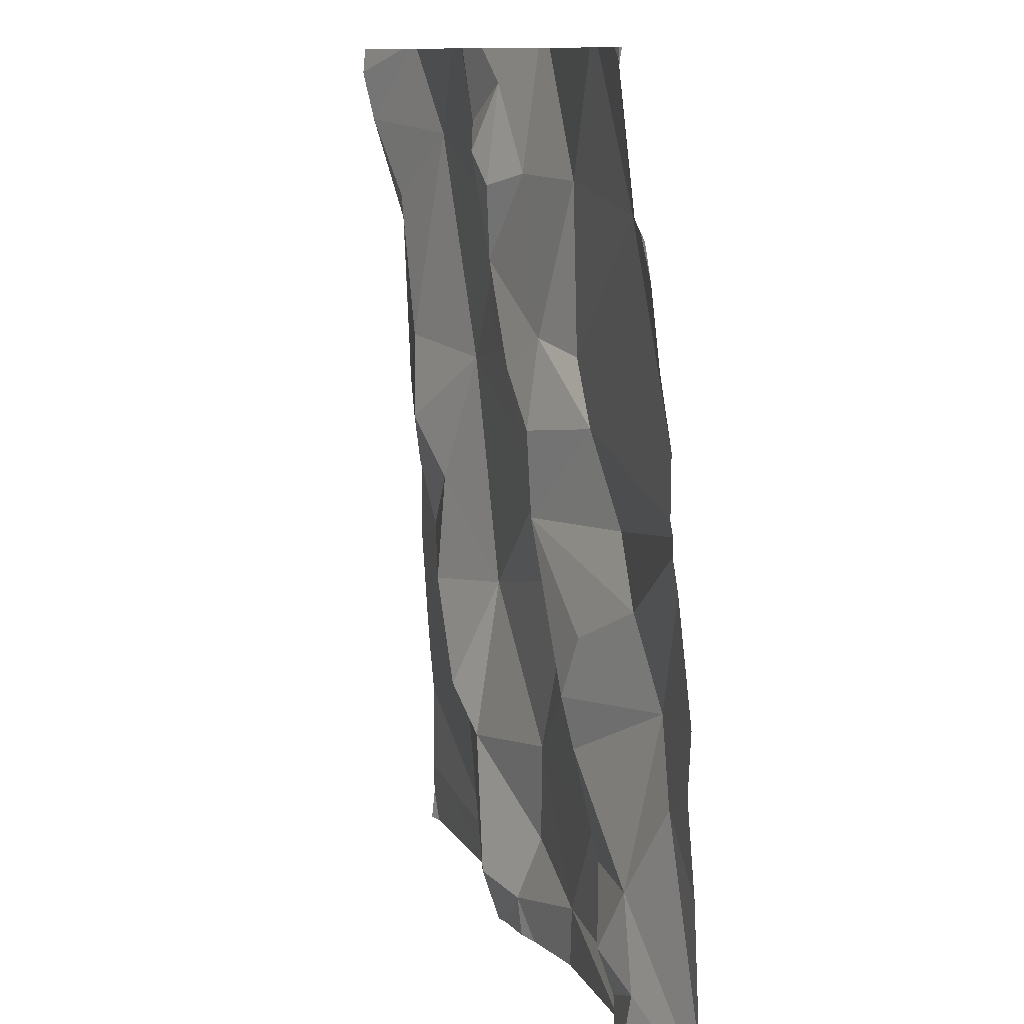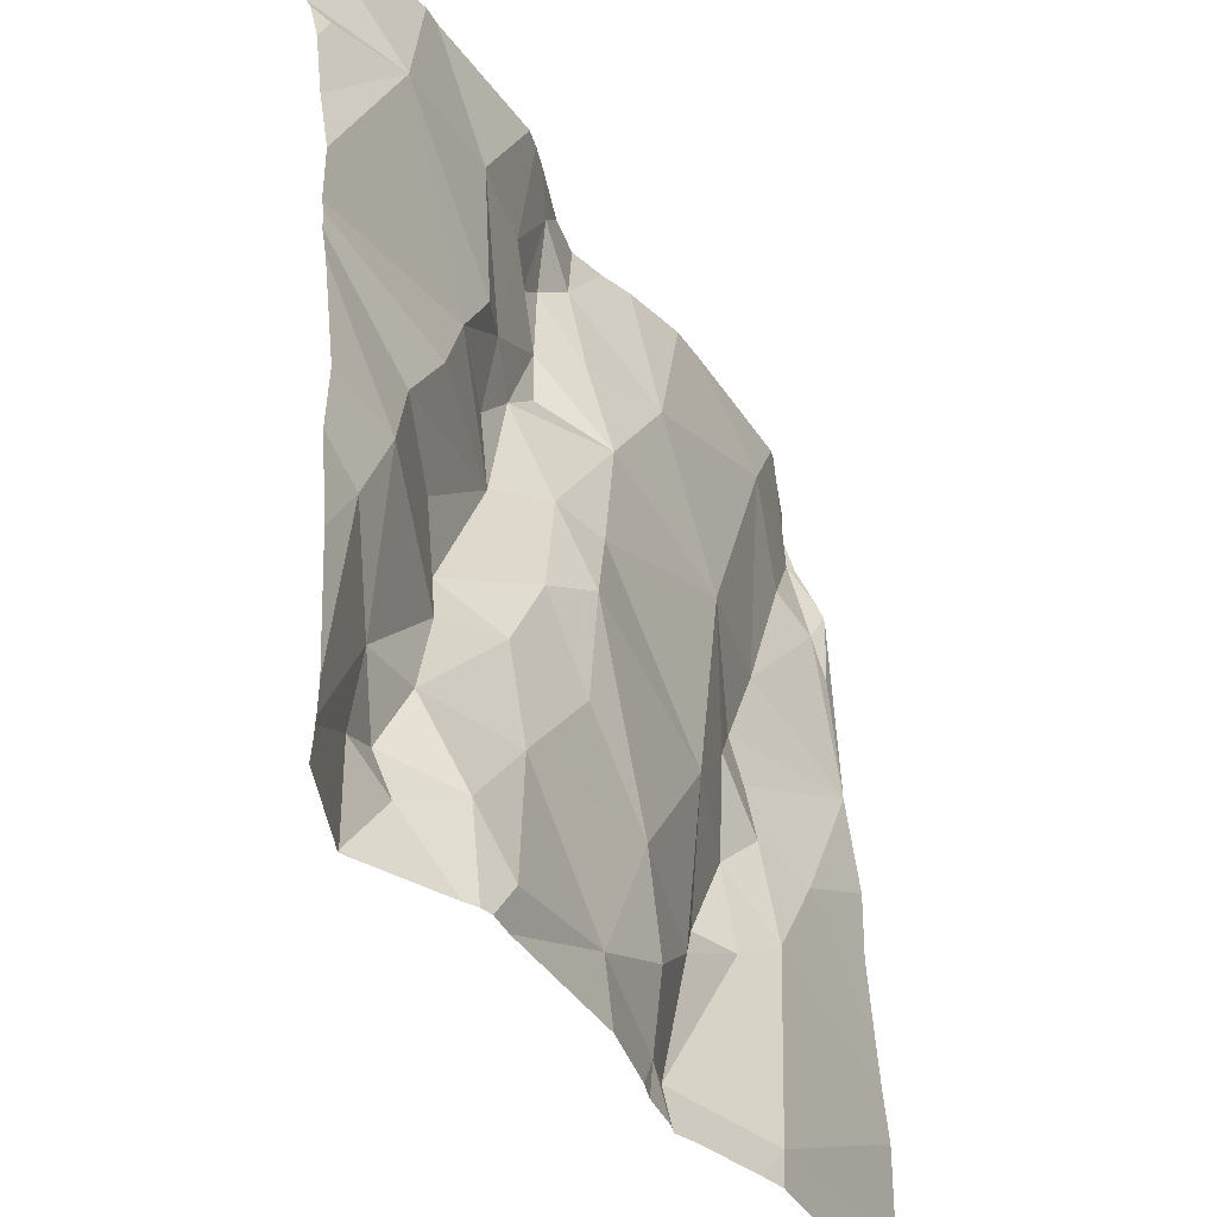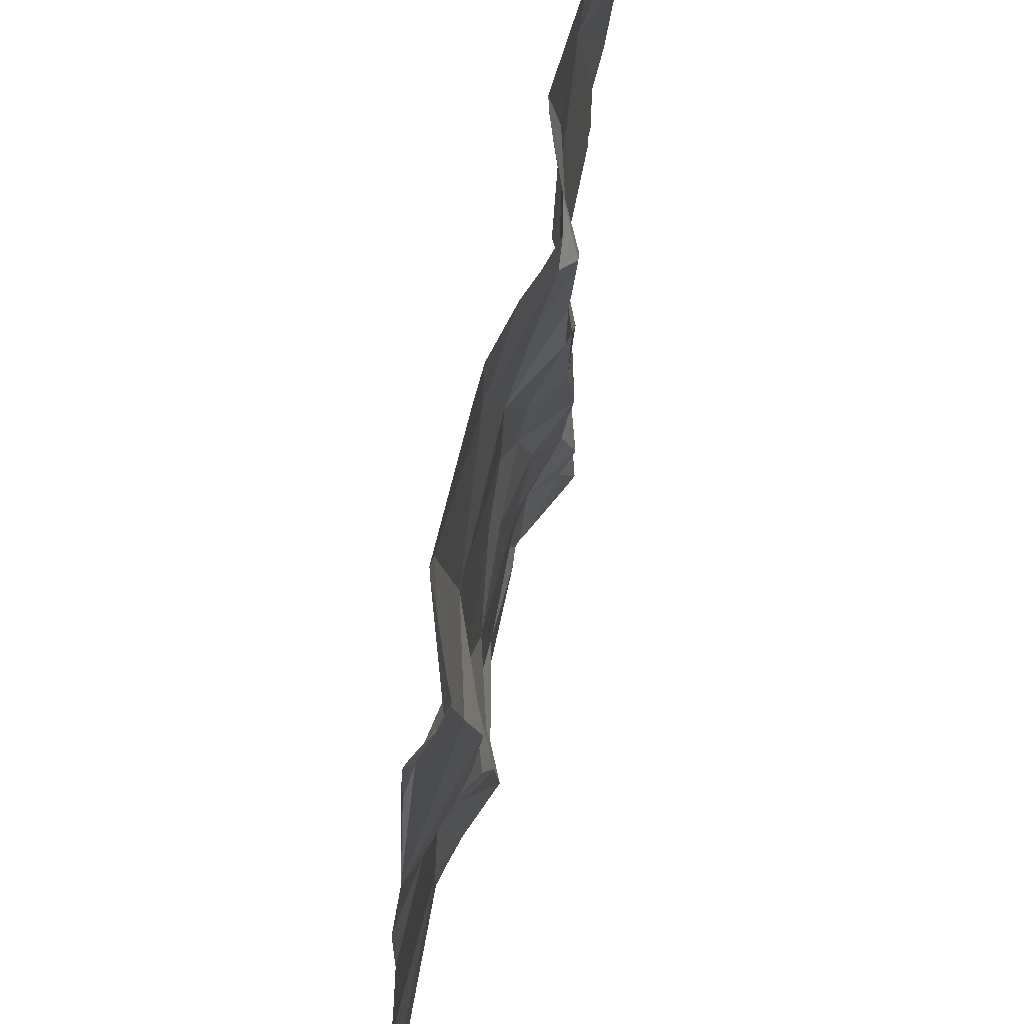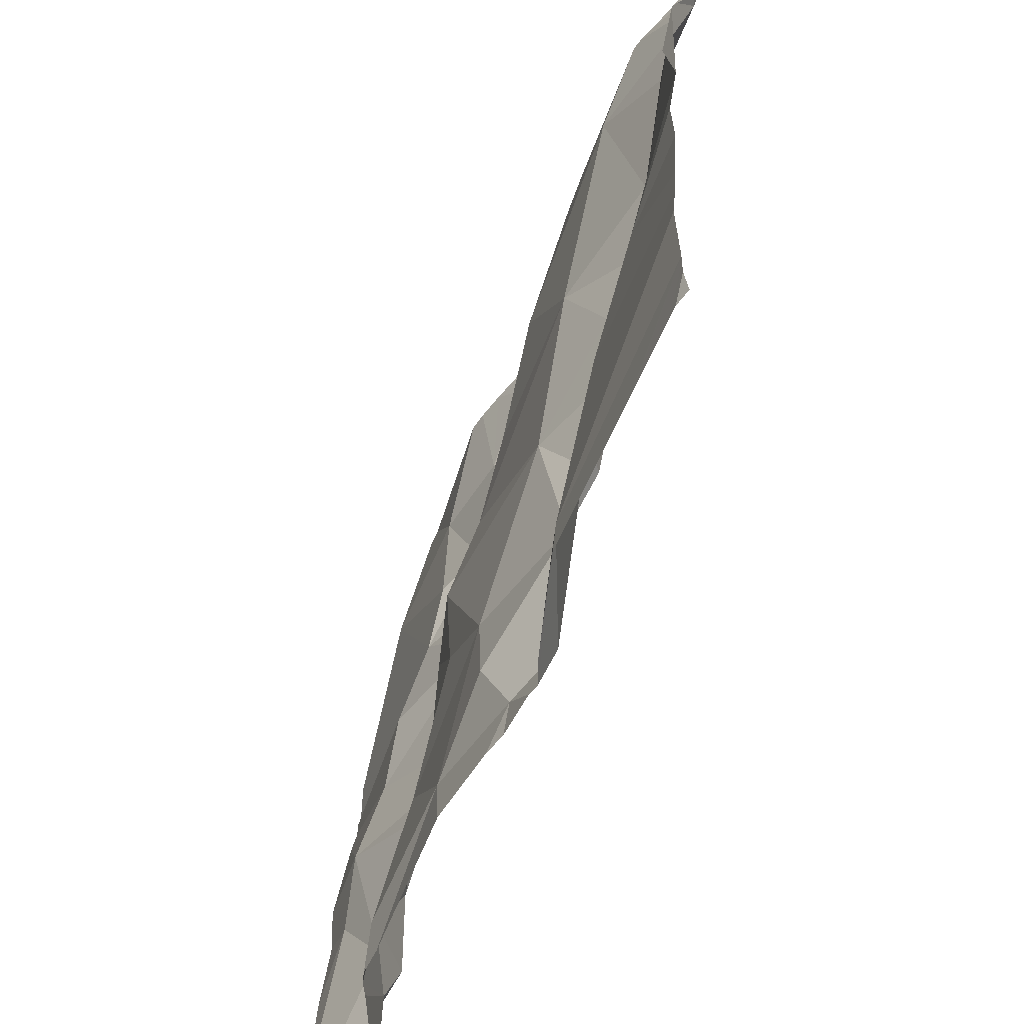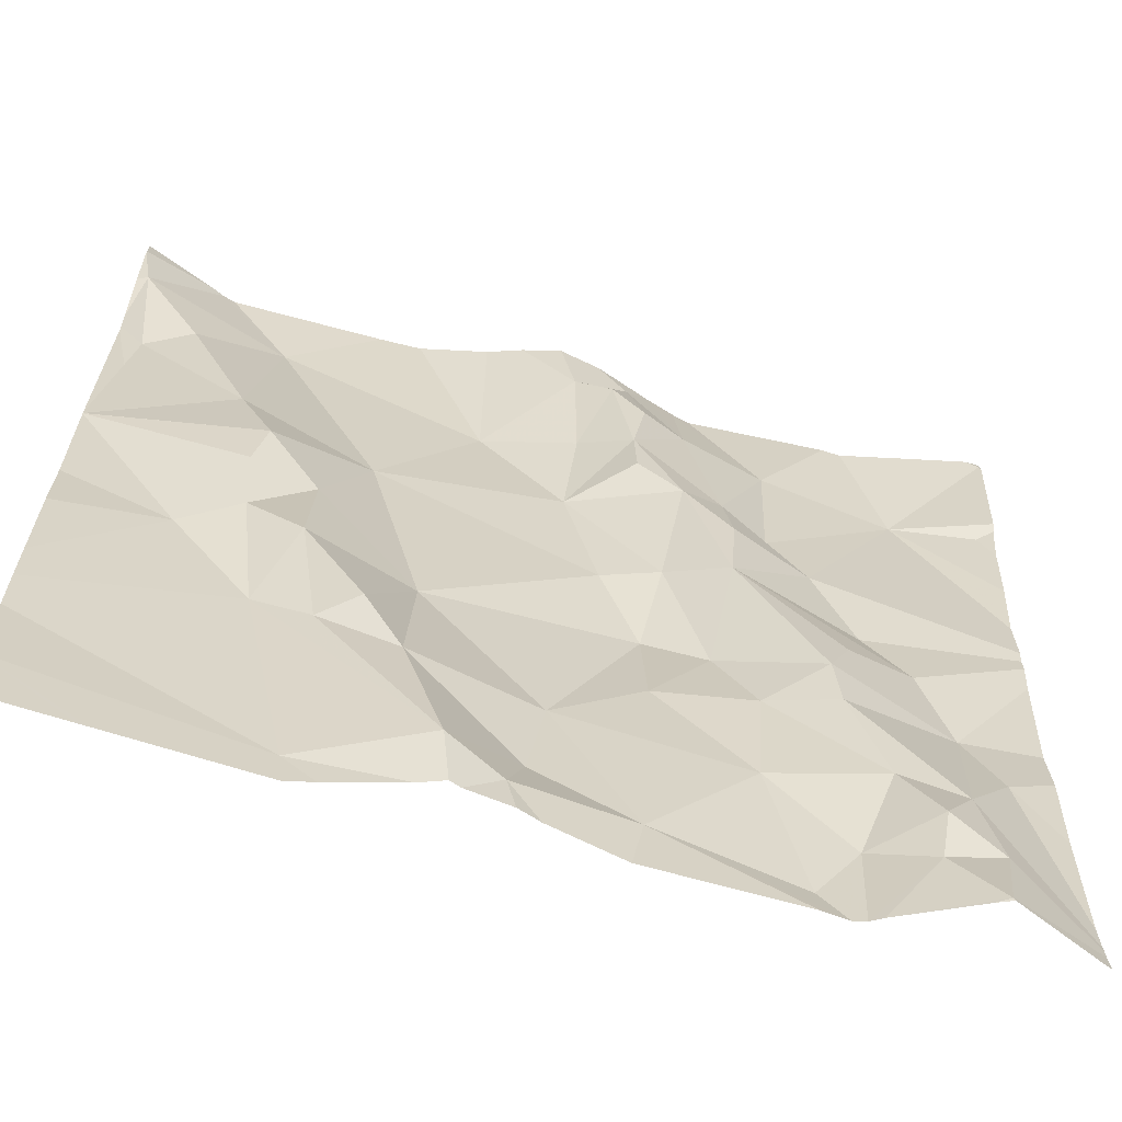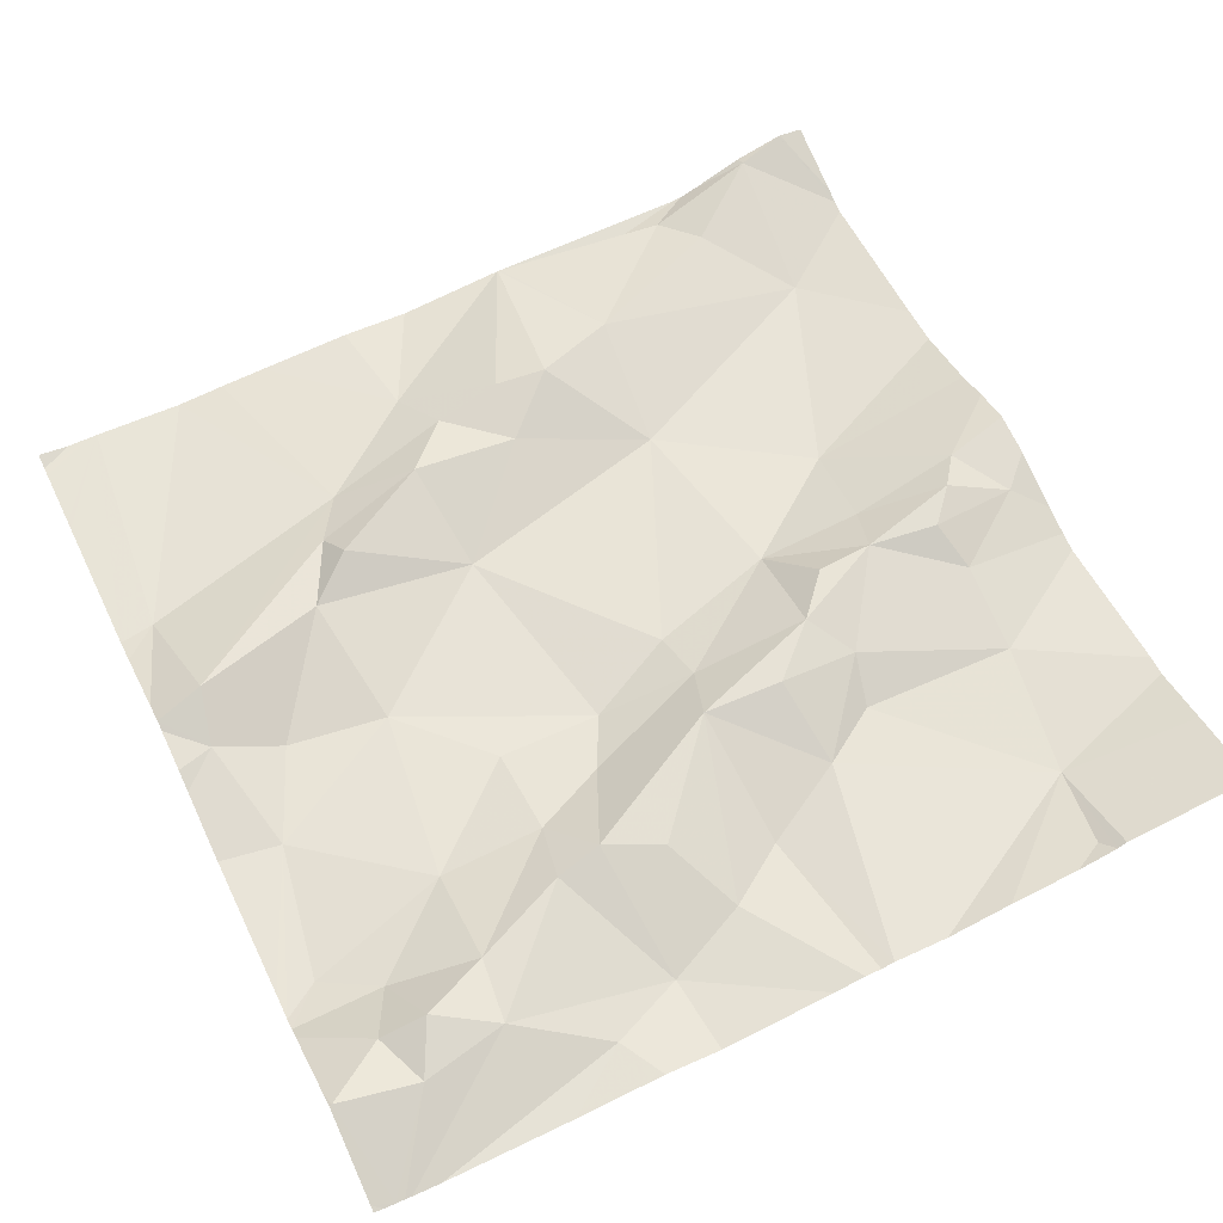
<metadata>
{"format":"obj","ext":"obj","renderer":"f3d","projection":"perspective","resolution":1024,"background":"white","views":[{"elev":10.4,"azim":74.6,"up":"+Y"},{"elev":-38.4,"azim":119.3,"up":"+Y"},{"elev":56.5,"azim":-78.1,"up":"+Y"},{"elev":-61.7,"azim":-110.3,"up":"+Y"},{"elev":-67.0,"azim":-14.9,"up":"+Y"},{"elev":58.0,"azim":64.2,"up":"+Z"}]}
</metadata>
<code>
v -89.18 280.3 500.8
v -89.1 281.2 500.8
v -89.19 281.1 500.8
v -89.77 280.3 500.7
v -89.3 280.9 500.8
v -89.94 280.3 500.7
v -89.08 281.2 500.8
v -89.56 280.3 500.7
v -89.27 280.3 500.7
v -89.25 280.8 500.7
v -89.13 280.6 500.7
v -89.18 280.3 500.8
v -89.26 281.2 500.8
v -89.43 281.2 500.8
v -89.1 281.1 500.8
v -89.29 280.3 500.7
v -89.49 280.3 500.7
v -89.18 280.3 500.8
v -89.2 280.7 500.8
v -89.16 280.6 500.7
v -89.16 280.4 500.8
v -89.18 280.5 500.8
v -89.18 280.3 500.8
v -89.22 280.4 500.8
v -89.22 280.3 500.8
v -90 281 500.8
v -89.89 280.9 500.8
v -90.01 281 500.8
v -89.87 280.8 500.8
v -89.85 280.8 500.8
v -89.37 280.5 500.7
v -89.47 280.6 500.7
v -89.36 280.6 500.8
v -89.7 280.5 500.8
v -89.74 280.5 500.8
v -89.69 280.7 500.7
v -89.26 280.5 500.8
v -89.55 281.2 500.8
v -89.49 281.2 500.8
v -89.46 281.2 500.8
v -89.08 280.5 500.7
v -89.24 281.2 500.8
v -89.28 280.7 500.8
v -89.39 280.8 500.8
v -89.58 280.4 500.7
v -89.56 280.5 500.7
v -89.39 281 500.8
v -89.34 280.9 500.8
v -89.47 280.7 500.7
v -89.51 281.1 500.8
v -89.86 281.1 500.8
v -89.96 281.1 500.8
v -89.08 280.8 500.8
v -89.08 280.8 500.8
v -89.28 280.4 500.7
v -89.33 280.3 500.7
v -89.92 280.7 500.8
v -89.96 281.2 500.8
v -89.47 280.3 500.7
v -89.66 280.3 500.8
v -89.6 280.3 500.8
v -89.83 280.6 500.7
v -89.8 280.6 500.8
v -89.78 280.5 500.8
v -89.08 281 500.8
v -89.08 280.3 500.7
v -90.02 281.2 500.8
v -89.08 280.6 500.7
v -89.17 281.2 500.8
v -89.08 281.2 500.8
v -89.08 280.9 500.8
v -89.08 280.3 500.7
v -89.78 280.3 500.7
v -89.61 281.2 500.8
v -89.86 280.7 500.8
v -89.8 280.8 500.8
v -89.41 280.7 500.7
v -89.45 280.8 500.8
v -89.75 280.9 500.8
v -89.51 280.8 500.7
v -89.3 280.6 500.8
v -89.44 280.9 500.8
v -89.57 281.2 500.8
v -89.31 280.6 500.8
v -89.33 281.1 500.8
v -89.55 280.9 500.8
v -89.64 281.1 500.8
v -89.39 280.9 500.8
v -89.49 281 500.8
v -89.43 281.1 500.8
v -89.52 281.2 500.8
v -89.54 281 500.8
v -89.48 281.1 500.8
v -89.49 281 500.8
v -90.03 280.8 500.8
v -90.03 280.8 500.8
v -90.03 280.8 500.8
v -90.03 281.1 500.8
v -90.03 280.8 500.8
v -90.03 280.8 500.8
v -90.03 280.8 500.8
v -90.03 280.3 500.7
v -90.03 280.3 500.7
v -90.03 280.5 500.7
v -90.03 280.6 500.8
v -90.03 280.3 500.7
v -90.03 281.2 500.8
v -90.03 281.2 500.8
v -90.03 281.2 500.8
v -90.03 281.1 500.8
v -89.08 281.2 500.8
v -90.03 280.7 500.8
v -90.03 280.4 500.7
v -90.03 280.5 500.7
v -90.03 281.1 500.8
v -89.08 280.8 500.8
v -89.08 280.3 500.7
v -89.08 280.3 500.7
v -89.08 281 500.8
v -89.08 281.1 500.8
v -89.08 281.1 500.8
v -89.08 280.8 500.8
v -89.08 280.6 500.7
v -89.08 281.2 500.8
v -89.08 281.2 500.8
v -89.08 280.3 500.7
v -89.08 281.2 500.8
v -89.19 280.3 500.8
v -90.02 280.3 500.7
v -89.65 280.3 500.8
v -89.67 280.3 500.8
v -89.3 280.3 500.7
v -89.33 280.3 500.7
v -89.75 280.3 500.7
v -89.63 280.3 500.8
v -89.59 280.3 500.7
v -89.09 280.3 500.7
v -89.93 280.3 500.7
v -90.01 280.3 500.7
v -90.03 280.3 500.7
v -89.09 280.3 500.7
v -89.08 280.3 500.7
v -89.94 281.2 500.8
v -89.93 281.2 500.8
v -89.65 281.2 500.8
v -89.72 281.2 500.8
v -89.76 281.2 500.8
v -89.41 281.2 500.8
v -89.08 281.2 500.8
v -89.96 281.2 500.8
v -90.03 281.2 500.8
f 137 66 141
f 133 59 17
f 53 10 54
f 71 5 53
f 132 56 59
f 111 70 127
f 3 7 2
f 54 19 116
f 147 51 146
f 21 1 66
f 15 3 65
f 3 15 120
f 131 73 134
f 7 3 121
f 146 87 145
f 130 60 73
f 116 20 122
f 22 21 118
f 22 24 21
f 1 21 25
f 129 106 140
f 20 11 68
f 24 25 21
f 117 22 126
f 25 55 16
f 5 88 44
f 26 27 52
f 95 28 96
f 27 79 51
f 27 26 95
f 121 3 120
f 57 29 99
f 99 30 101
f 31 37 33
f 64 62 60
f 34 60 45
f 30 27 97
f 29 76 30
f 4 102 138
f 32 46 31
f 31 33 32
f 34 35 64
f 34 46 36
f 34 36 35
f 47 48 85
f 37 24 22
f 24 37 55
f 83 39 91
f 85 3 42
f 59 61 8
f 84 43 44
f 1 25 9
f 59 56 31
f 120 15 119
f 145 87 74
f 44 43 19
f 19 10 44
f 93 89 90
f 77 33 84
f 46 34 45
f 5 48 47
f 63 75 62
f 46 32 49
f 36 46 49
f 40 90 14
f 39 38 50
f 50 93 39
f 50 38 92
f 94 89 86
f 22 81 37
f 144 51 147
f 67 52 51
f 51 52 27
f 130 73 131
f 46 45 59
f 16 56 132
f 56 55 31
f 55 25 24
f 57 75 29
f 3 48 5
f 5 44 10
f 60 61 45
f 59 45 61
f 62 64 63
f 143 67 51
f 98 26 110
f 58 108 150
f 26 52 67
f 143 51 144
f 119 15 65
f 128 1 9
f 118 21 66
f 117 11 22
f 76 29 75
f 60 34 64
f 63 76 75
f 63 36 76
f 31 46 59
f 78 49 77
f 44 78 77
f 78 80 49
f 79 27 30
f 76 79 30
f 49 80 36
f 81 33 37
f 35 36 63
f 78 82 86
f 82 78 44
f 58 109 108
f 14 90 85
f 22 11 20
f 44 77 84
f 79 36 80
f 85 90 47
f 36 79 76
f 43 84 20
f 87 79 86
f 86 92 87
f 87 38 74
f 3 85 48
f 51 87 146
f 44 88 82
f 88 47 82
f 79 80 86
f 47 90 89
f 88 5 47
f 84 81 20
f 77 32 33
f 81 22 20
f 113 62 114
f 55 37 31
f 132 59 133
f 64 35 63
f 92 89 50
f 93 50 89
f 73 60 62
f 20 19 43
f 89 92 86
f 57 62 75
f 87 51 79
f 77 49 32
f 93 90 39
f 38 87 92
f 82 89 94
f 86 82 94
f 84 33 81
f 86 80 78
f 110 67 115
f 62 57 104
f 61 60 130
f 82 47 89
f 14 85 148
f 95 26 28
f 116 19 20
f 17 59 8
f 96 28 98
f 97 27 95
f 70 7 125
f 98 28 26
f 8 61 136
f 99 29 30
f 100 57 99
f 41 11 117
f 13 85 42
f 101 30 97
f 6 103 139
f 102 73 113
f 102 103 6
f 68 11 41
f 104 57 105
f 54 10 19
f 40 39 90
f 105 57 112
f 103 106 129
f 107 67 108
f 53 5 10
f 4 73 102
f 108 67 143
f 65 3 71
f 71 3 5
f 91 39 40
f 110 26 67
f 112 57 100
f 9 25 16
f 113 73 62
f 16 55 56
f 114 62 104
f 115 67 107
f 66 1 23
f 74 38 83
f 122 20 123
f 18 1 128
f 83 38 39
f 123 20 68
f 124 7 121
f 12 1 18
f 125 7 124
f 126 22 118
f 23 1 12
f 127 70 149
f 134 73 4
f 42 3 69
f 135 61 130
f 136 61 135
f 69 3 2
f 137 72 66
f 111 7 70
f 138 102 6
f 139 103 129
f 2 7 111
f 141 66 23
f 142 72 137
f 148 85 13
f 150 108 143
f 151 109 58

</code>
